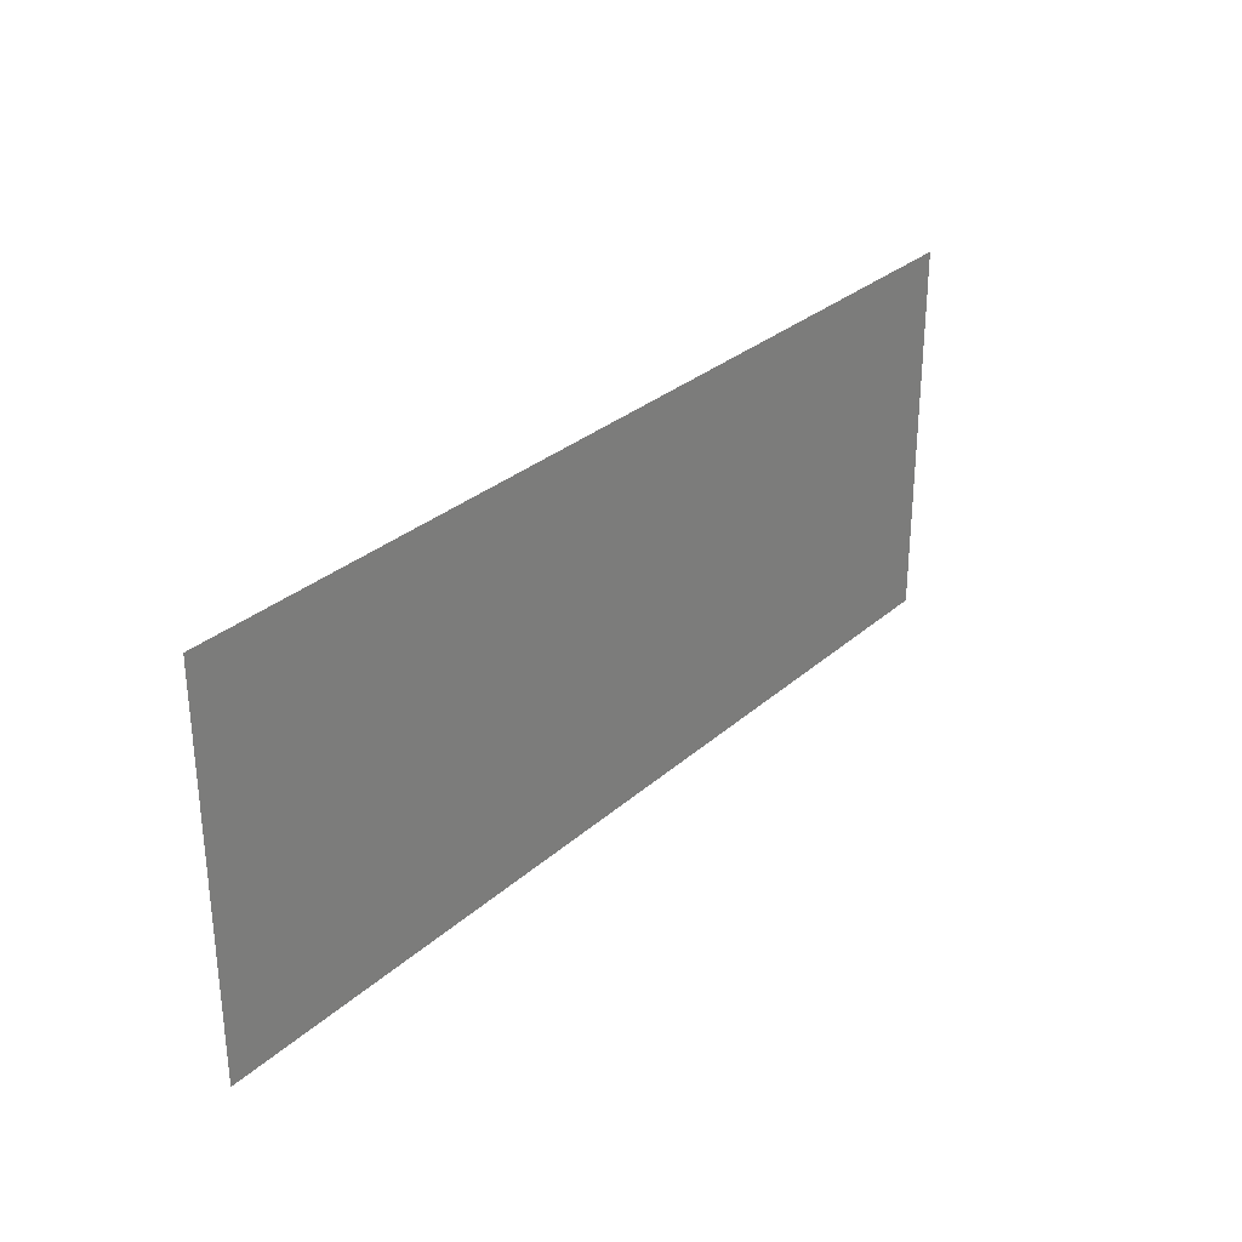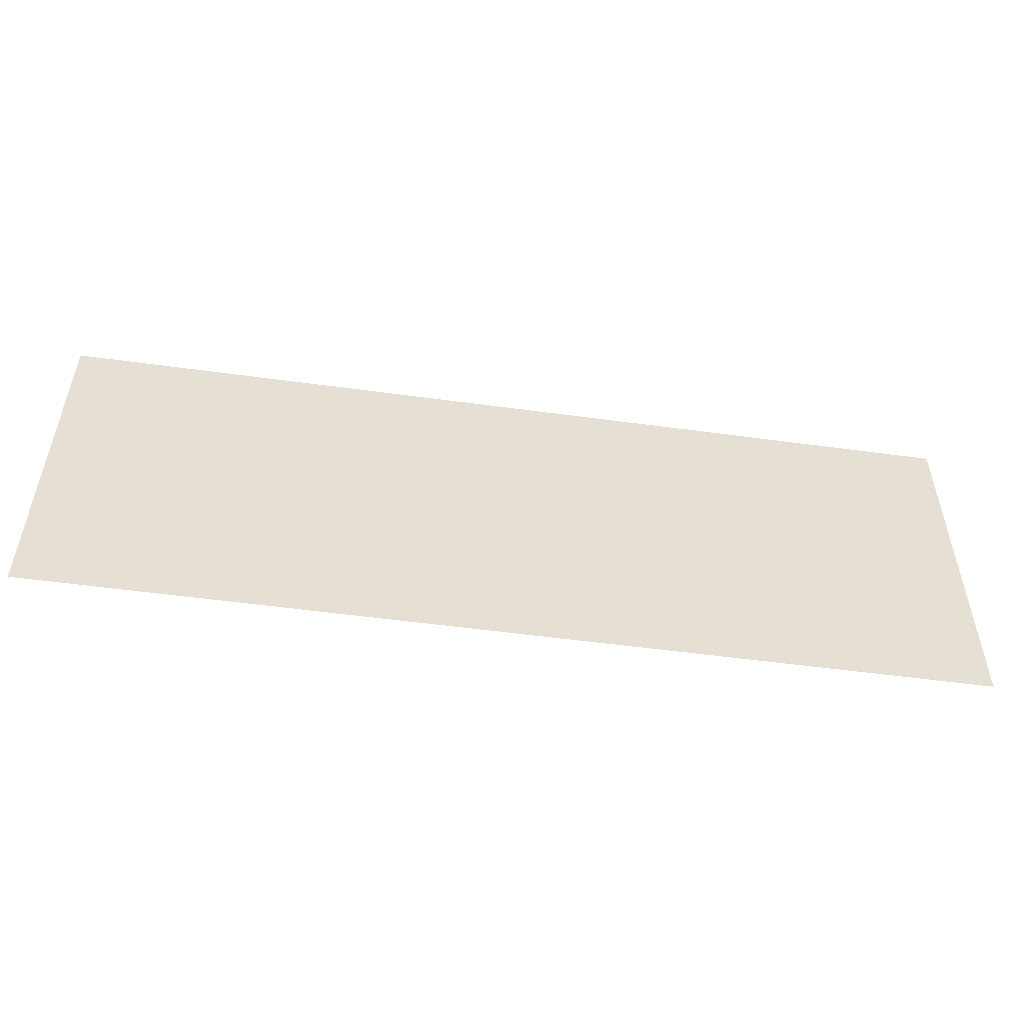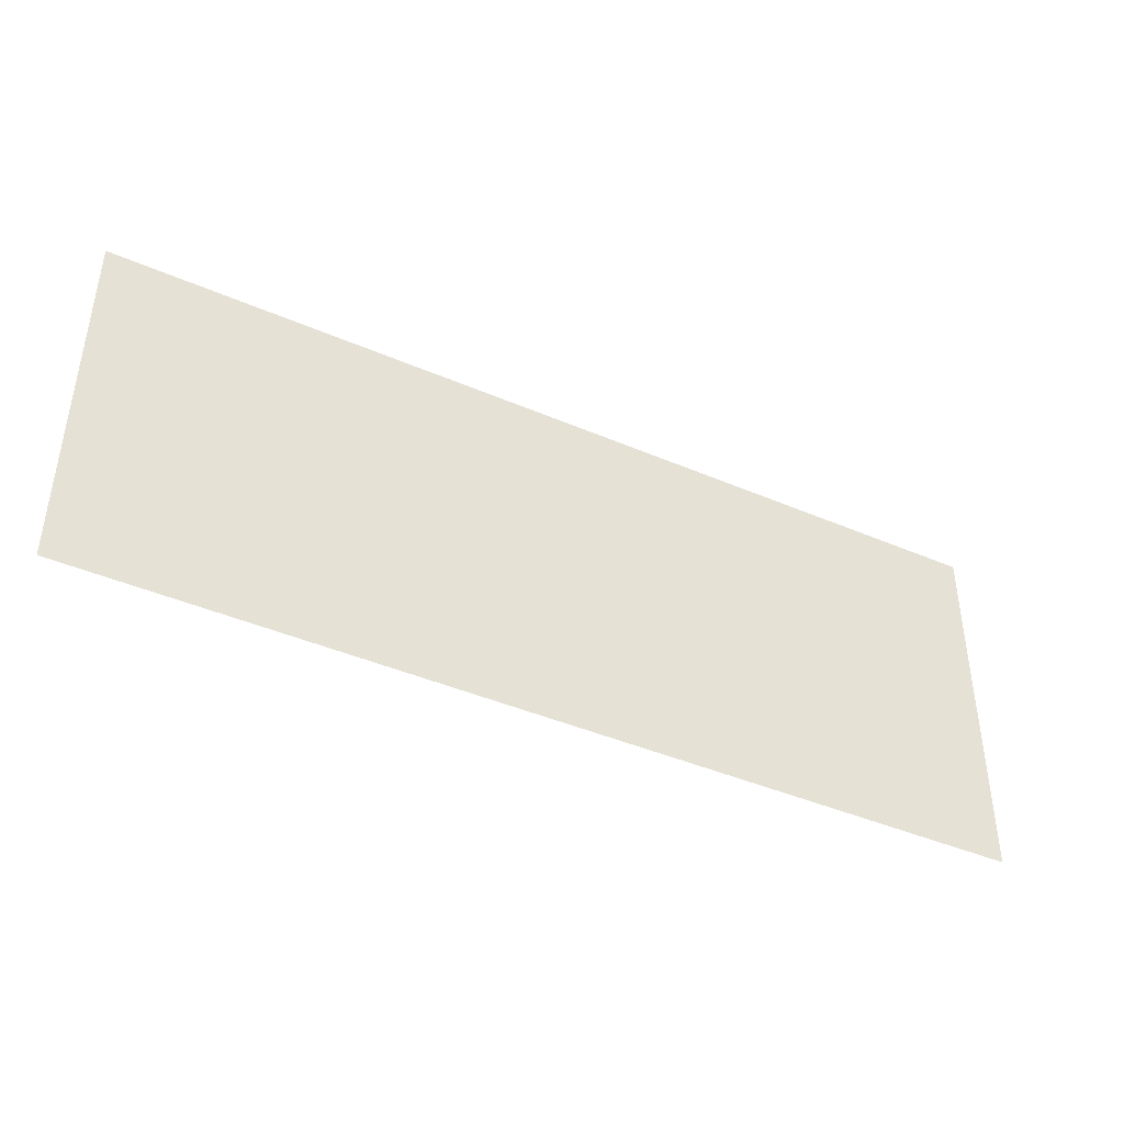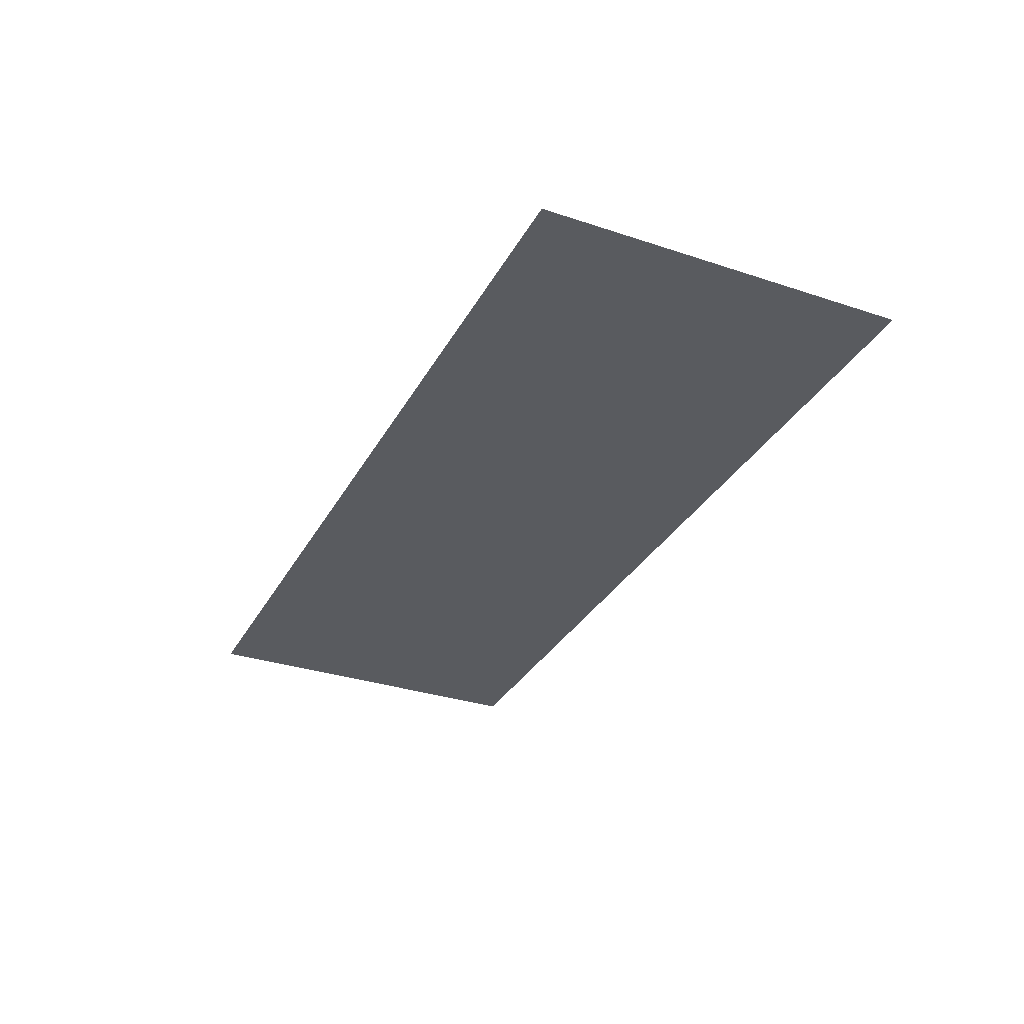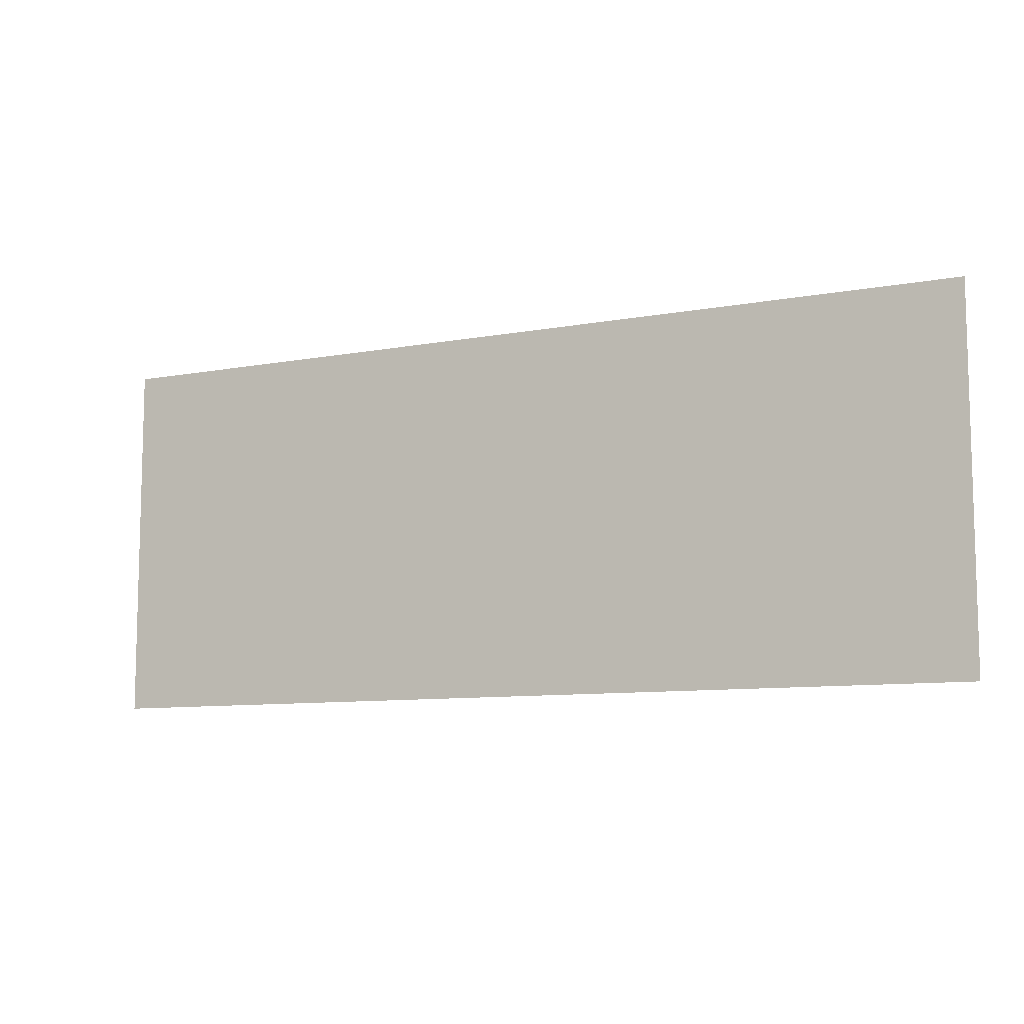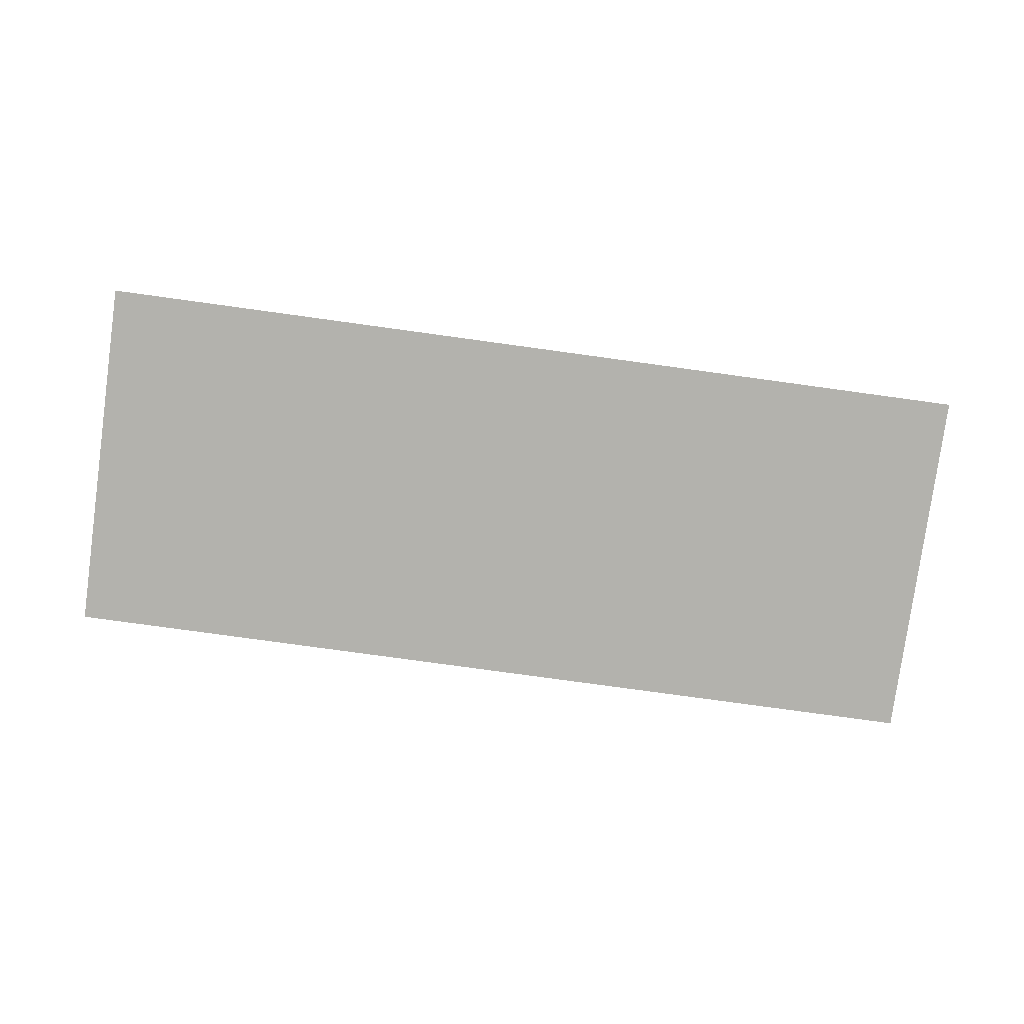
<metadata>
{"format":"obj","ext":"obj","renderer":"f3d","projection":"perspective","resolution":1024,"background":"white","views":[{"elev":29.9,"azim":-51.8,"up":"+Y"},{"elev":-52.6,"azim":-8.4,"up":"+Y"},{"elev":-42.1,"azim":152.6,"up":"+Y"},{"elev":-32.2,"azim":65.2,"up":"+Z"},{"elev":-9.2,"azim":-153.5,"up":"+Y"},{"elev":-79.4,"azim":172.2,"up":"+Z"}]}
</metadata>
<code>
v -87 -70 0
v -88 -70 0
v -88 -69 0
v -87 -69 0
v -88 -70 0
v -89 -70 0
v -89 -69 0
v -88 -69 0
v -89 -70 0
v -90 -70 0
v -90 -69 0
v -89 -69 0
v -90 -70 0
v -91 -70 0
v -91 -69 0
v -90 -69 0
v -91 -70 0
v -92 -70 0
v -92 -69 0
v -91 -69 0
v -87 -71 0
v -88 -71 0
v -88 -70 0
v -87 -70 0
v -88 -71 0
v -89 -71 0
v -89 -70 0
v -88 -70 0
v -89 -71 0
v -90 -71 0
v -90 -70 0
v -89 -70 0
v -90 -71 0
v -91 -71 0
v -91 -70 0
v -90 -70 0
v -91 -71 0
v -92 -71 0
v -92 -70 0
v -91 -70 0
g map1_new_mesh_0006
f 1 2 3 4
f 5 6 7 8
f 9 10 11 12
f 13 14 15 16
f 17 18 19 20
f 21 22 23 24
f 25 26 27 28
f 29 30 31 32
f 33 34 35 36
f 37 38 39 40

</code>
